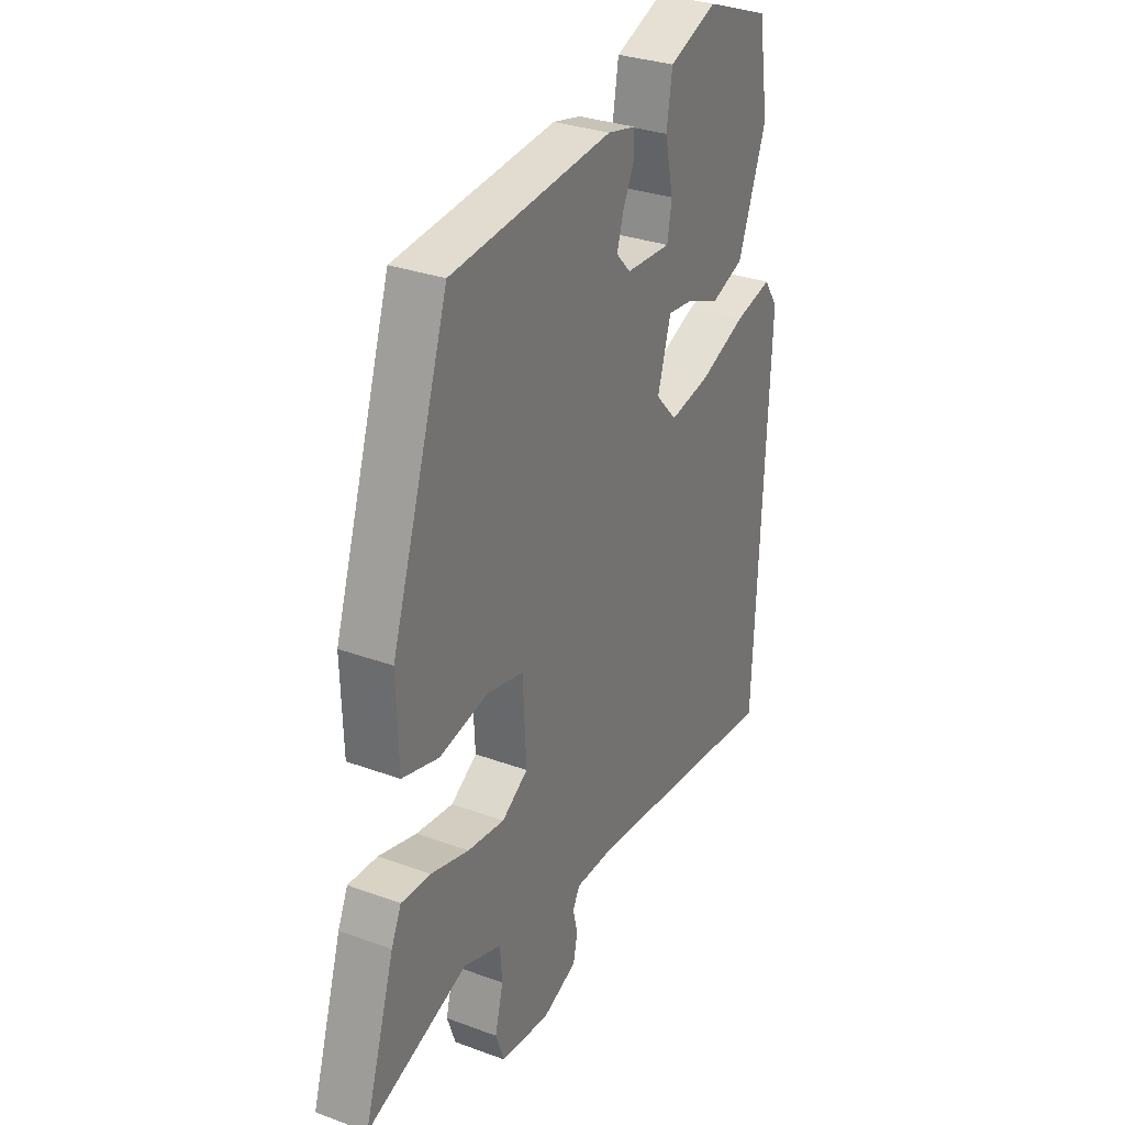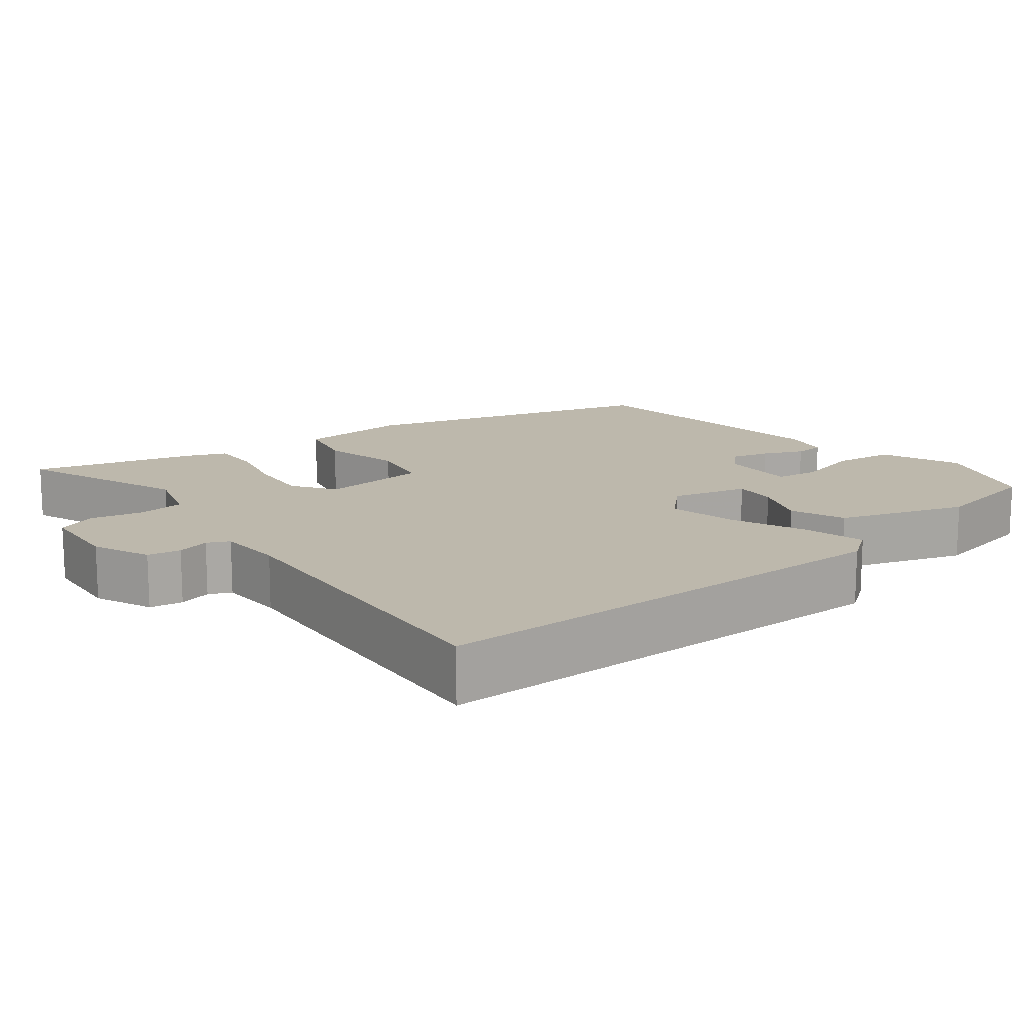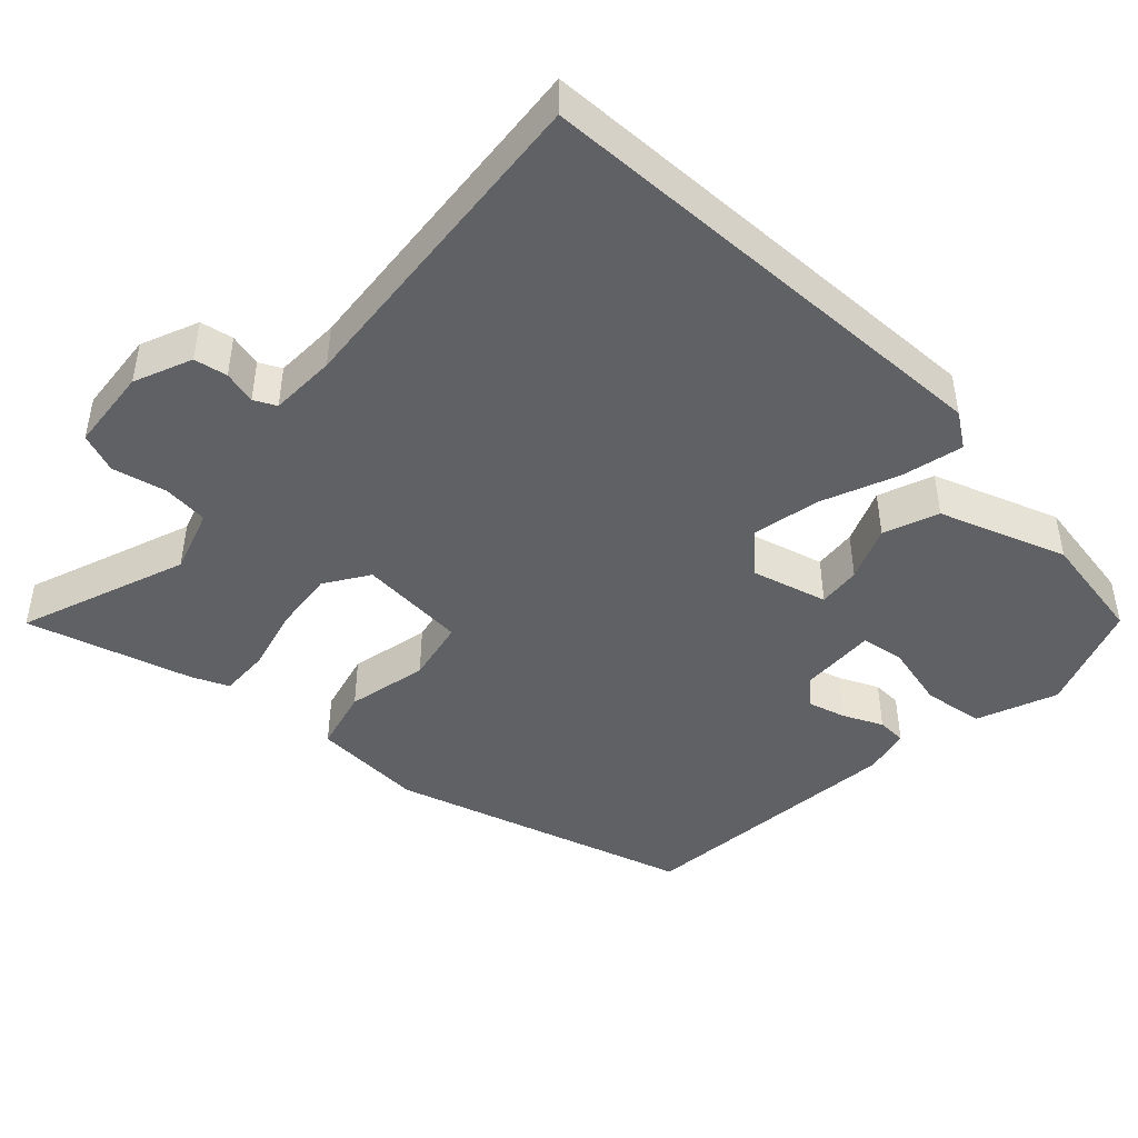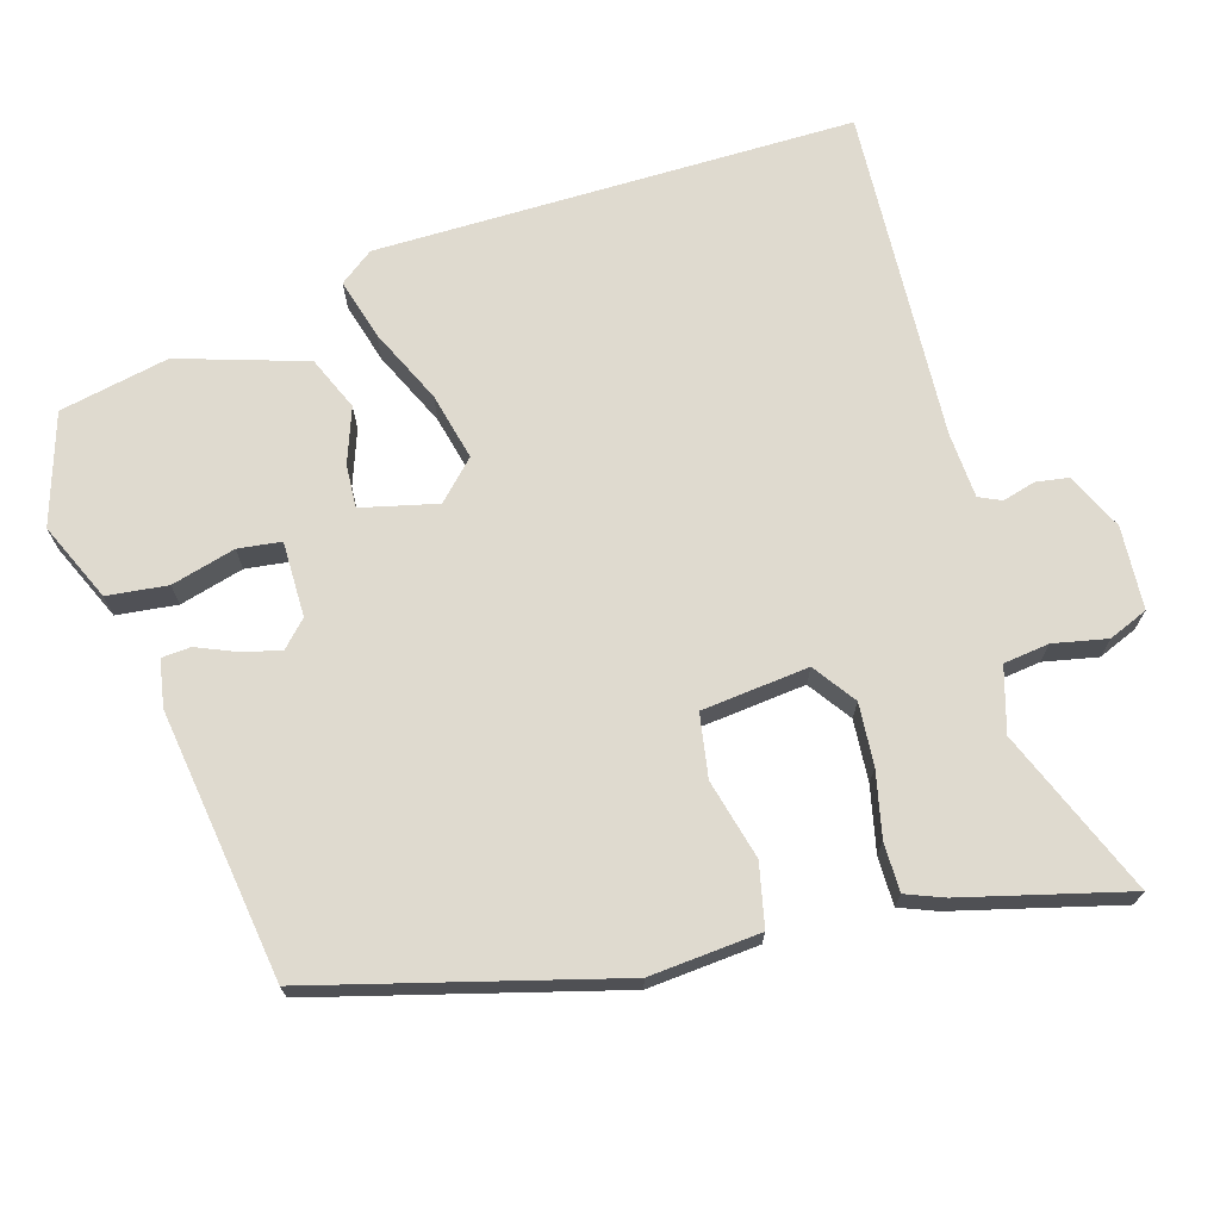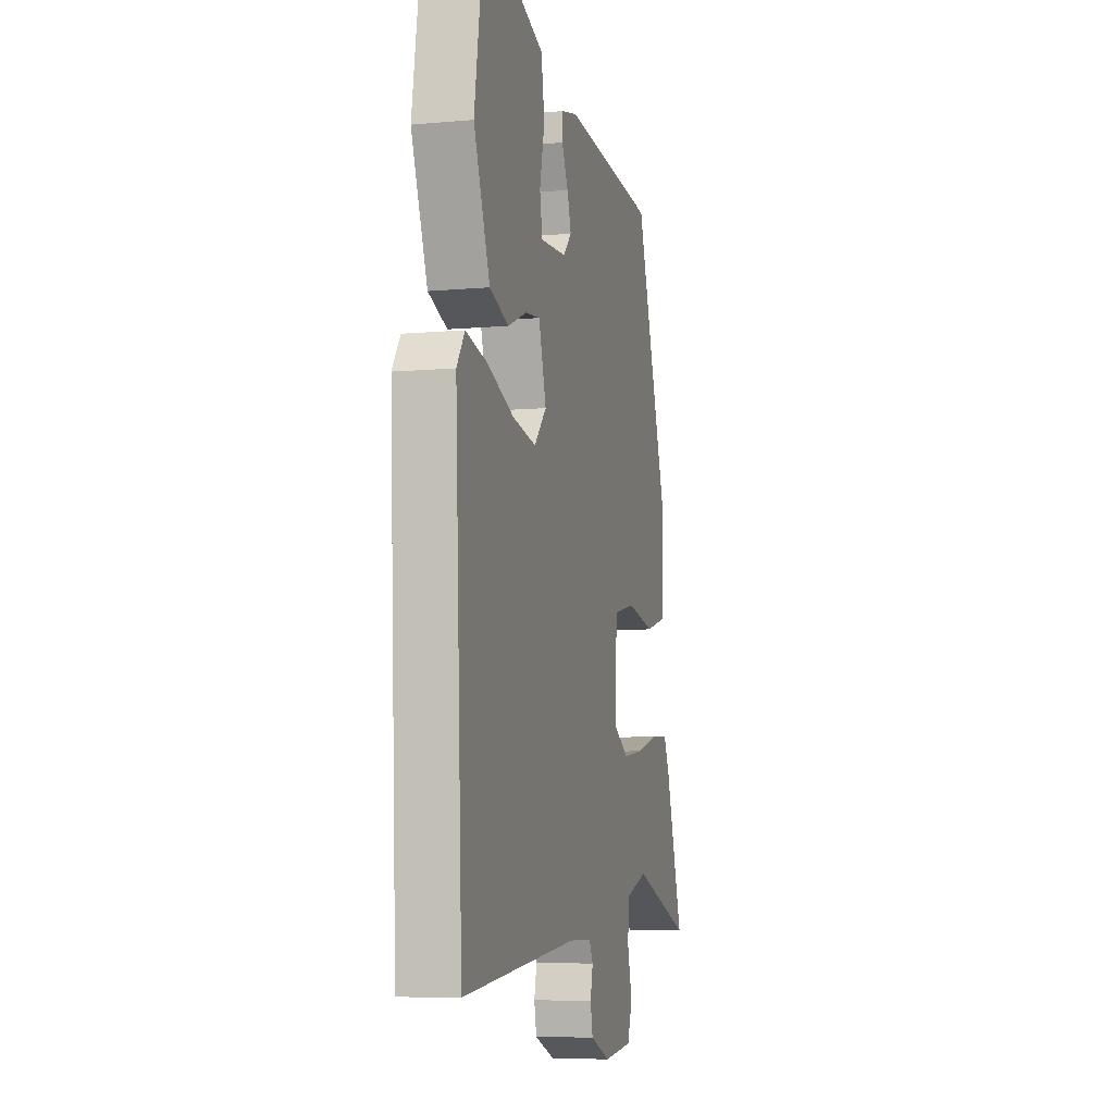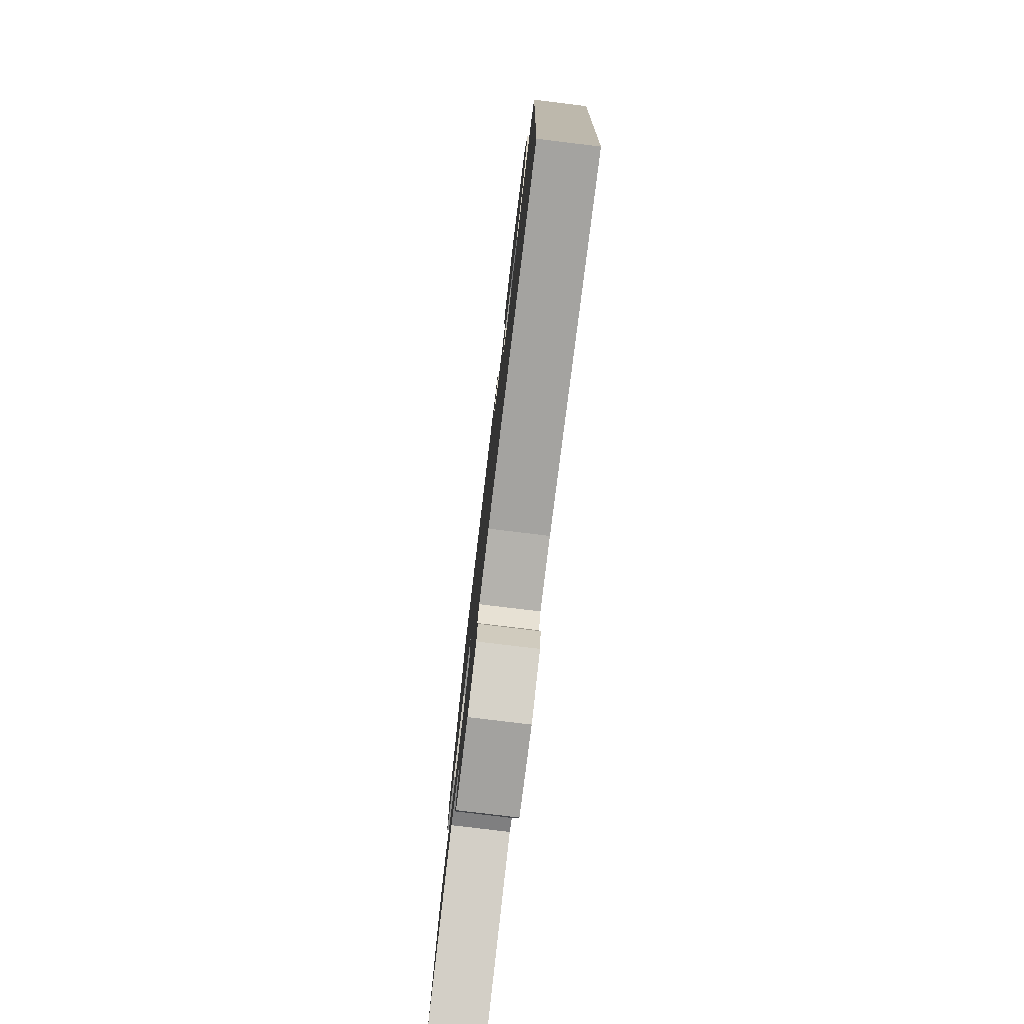
<metadata>
{"format":"obj","ext":"obj","renderer":"f3d","projection":"perspective","resolution":1024,"background":"white","views":[{"elev":30.4,"azim":118.1,"up":"+Z"},{"elev":14.9,"azim":-129.9,"up":"+Y"},{"elev":-45.7,"azim":-134.0,"up":"+Y"},{"elev":70.7,"azim":70.8,"up":"+Y"},{"elev":-6.9,"azim":-75.2,"up":"+Z"},{"elev":-78.9,"azim":-96.9,"up":"+Z"}]}
</metadata>
<code>
v 0.337 0.07 0.438
v 0.464 0.07 0.045
v 0.459 0.07 -0.103
v 0.377 0.07 -0.125
v 0.27 0.07 -0.103
v 0.187 0.07 -0.121
v 0.179 0.07 -0.264
v 0.237 0.07 -0.301
v 0.319 0.07 -0.291
v 0.404 0.07 -0.268
v 0.469 0.07 -0.265
v 0.491 0.07 -0.314
v 0.558 0.07 -0.53
v 0.334 0.07 -0.451
v 0.25 0.07 -0.48
v 0.245 0.07 -0.541
v 0.263 0.07 -0.612
v 0.244 0.07 -0.665
v 0.134 0.07 -0.677
v 0.057 0.07 -0.646
v 0.048 0.07 -0.602
v 0.058 0.07 -0.558
v 0.043 0.07 -0.529
v -0.045 0.07 -0.528
v -0.485 0.07 -0.573
v -0.513 0.07 0.063
v -0.482 0.07 0.109
v -0.4 0.07 0.09
v -0.298 0.07 0.049
v -0.208 0.07 0.032
v -0.161 0.07 0.083
v -0.19 0.07 0.183
v -0.247 0.07 0.177
v -0.319 0.07 0.147
v -0.392 0.07 0.174
v -0.454 0.07 0.341
v -0.431 0.07 0.488
v -0.287 0.07 0.542
v -0.181 0.07 0.501
v -0.168 0.07 0.421
v -0.187 0.07 0.335
v -0.177 0.07 0.278
v -0.077 0.07 0.283
v -0.045 0.07 0.317
v -0.06 0.07 0.367
v -0.085 0.07 0.419
v -0.084 0.07 0.458
v -0.022 0.07 0.472
v 0.337 0 0.438
v 0.464 0 0.045
v 0.459 0 -0.103
v 0.377 0 -0.125
v 0.27 0 -0.103
v 0.187 0 -0.121
v 0.179 0 -0.264
v 0.237 0 -0.301
v 0.319 0 -0.291
v 0.404 0 -0.268
v 0.469 0 -0.265
v 0.491 0 -0.314
v 0.558 0 -0.53
v 0.334 0 -0.451
v 0.25 0 -0.48
v 0.245 0 -0.541
v 0.263 0 -0.612
v 0.244 0 -0.665
v 0.134 0 -0.677
v 0.057 0 -0.646
v 0.048 0 -0.602
v 0.058 0 -0.558
v 0.043 0 -0.529
v -0.045 0 -0.528
v -0.485 0 -0.573
v -0.513 0 0.063
v -0.482 0 0.109
v -0.4 0 0.09
v -0.298 0 0.049
v -0.208 0 0.032
v -0.161 0 0.083
v -0.19 0 0.183
v -0.247 0 0.177
v -0.319 0 0.147
v -0.392 0 0.174
v -0.454 0 0.341
v -0.431 0 0.488
v -0.287 0 0.542
v -0.181 0 0.501
v -0.168 0 0.421
v -0.187 0 0.335
v -0.177 0 0.278
v -0.077 0 0.283
v -0.045 0 0.317
v -0.06 0 0.367
v -0.085 0 0.419
v -0.084 0 0.458
v -0.022 0 0.472
f 3 4 5
f 2 3 5
f 1 2 5
f 48 1 5
f 47 48 5
f 46 47 5
f 45 46 5
f 44 45 5 6
f 43 44 6 7
f 42 43 7
f 39 40 41
f 38 39 41
f 37 38 41
f 36 37 41
f 35 36 41
f 34 35 41
f 33 34 41
f 32 33 41 42
f 31 32 42 7
f 27 28 29
f 26 27 29
f 25 26 29
f 24 25 29
f 23 24 29 30
f 30 31 7
f 23 30 7
f 22 23 7
f 20 21 22
f 19 20 22
f 18 19 22
f 17 18 22
f 16 17 22
f 12 13 14
f 11 12 14
f 10 11 14
f 9 10 14
f 8 9 14 15
f 15 16 22
f 8 15 22
f 7 8 22
f 53 52 51
f 53 51 50
f 53 50 49
f 53 49 96
f 53 96 95
f 53 95 94
f 53 94 93
f 54 53 93 92
f 55 54 92 91
f 55 91 90
f 89 88 87
f 89 87 86
f 89 86 85
f 89 85 84
f 89 84 83
f 89 83 82
f 89 82 81
f 90 89 81 80
f 55 90 80 79
f 77 76 75
f 77 75 74
f 77 74 73
f 77 73 72
f 78 77 72 71
f 55 79 78
f 55 78 71
f 55 71 70
f 70 69 68
f 70 68 67
f 70 67 66
f 70 66 65
f 70 65 64
f 62 61 60
f 62 60 59
f 62 59 58
f 62 58 57
f 63 62 57 56
f 70 64 63
f 70 63 56
f 70 56 55
f 1 49 50 2
f 2 50 51 3
f 3 51 52 4
f 4 52 53 5
f 5 53 54 6
f 6 54 55 7
f 7 55 56 8
f 8 56 57 9
f 9 57 58 10
f 10 58 59 11
f 11 59 60 12
f 12 60 61 13
f 13 61 62 14
f 14 62 63 15
f 15 63 64 16
f 16 64 65 17
f 17 65 66 18
f 18 66 67 19
f 19 67 68 20
f 20 68 69 21
f 21 69 70 22
f 22 70 71 23
f 23 71 72 24
f 24 72 73 25
f 25 73 74 26
f 26 74 75 27
f 27 75 76 28
f 28 76 77 29
f 29 77 78 30
f 30 78 79 31
f 31 79 80 32
f 32 80 81 33
f 33 81 82 34
f 34 82 83 35
f 35 83 84 36
f 36 84 85 37
f 37 85 86 38
f 38 86 87 39
f 39 87 88 40
f 40 88 89 41
f 41 89 90 42
f 42 90 91 43
f 43 91 92 44
f 44 92 93 45
f 45 93 94 46
f 46 94 95 47
f 47 95 96 48
f 48 96 49 1

</code>
